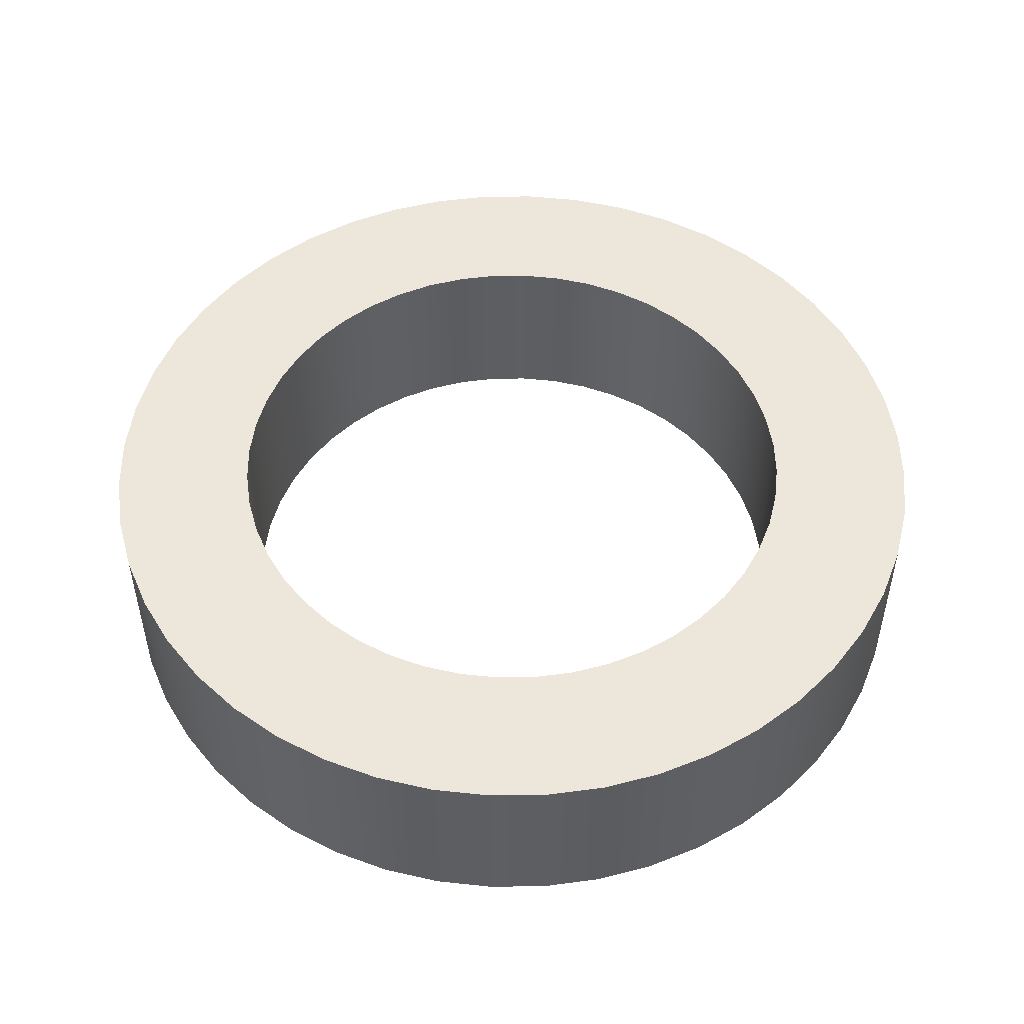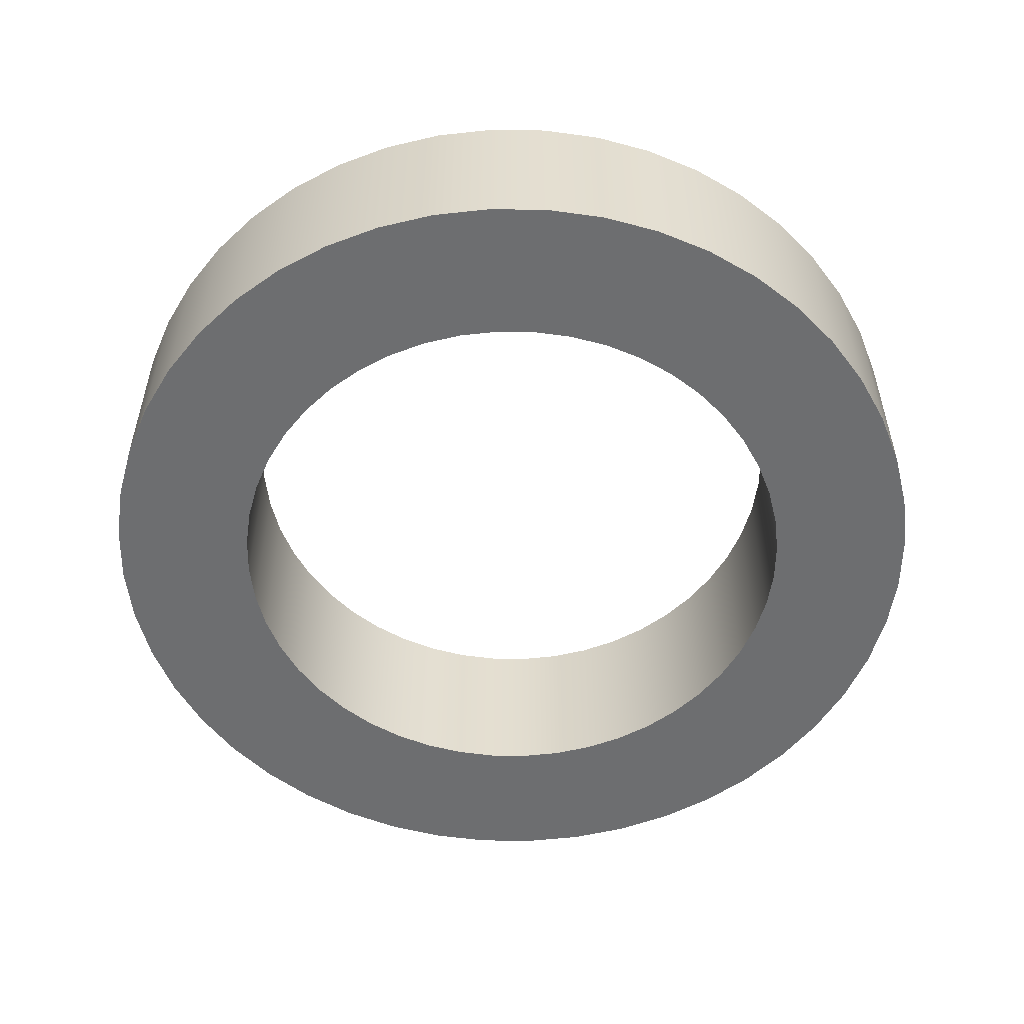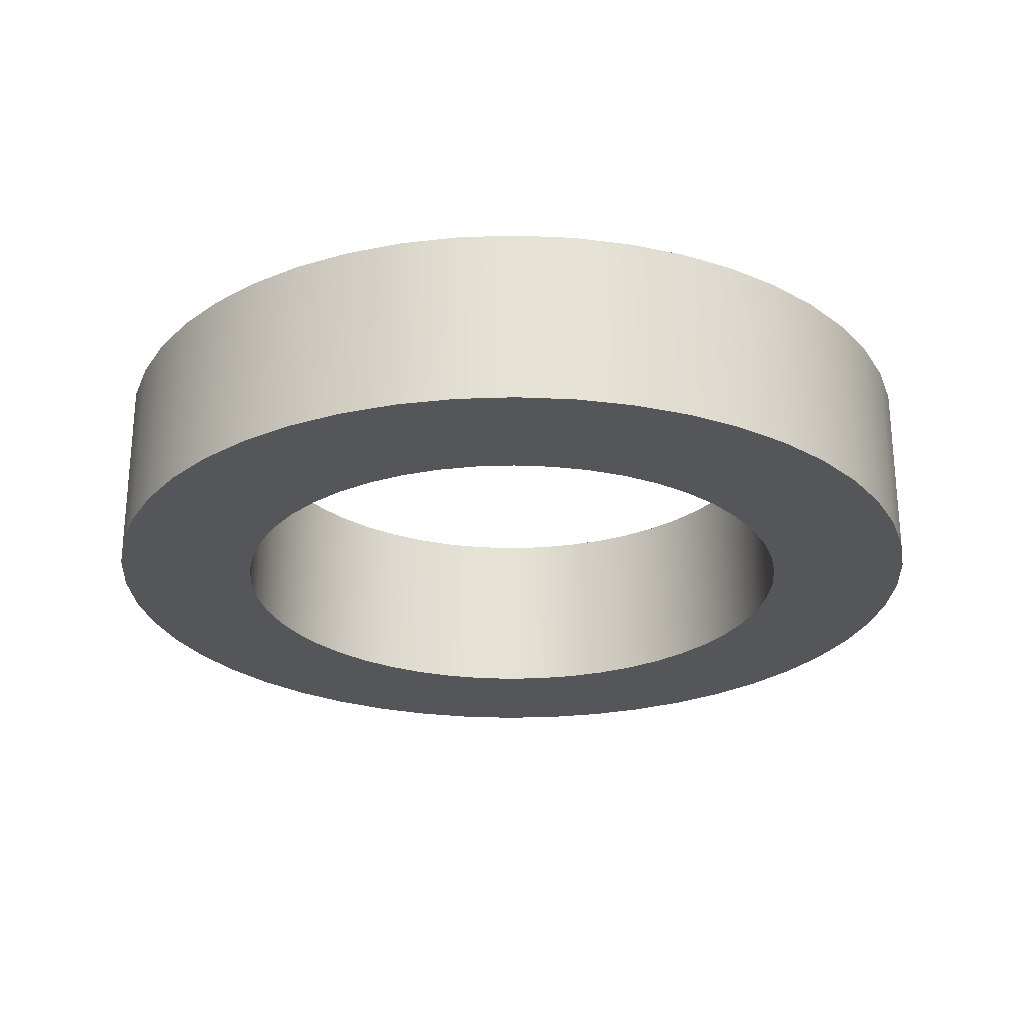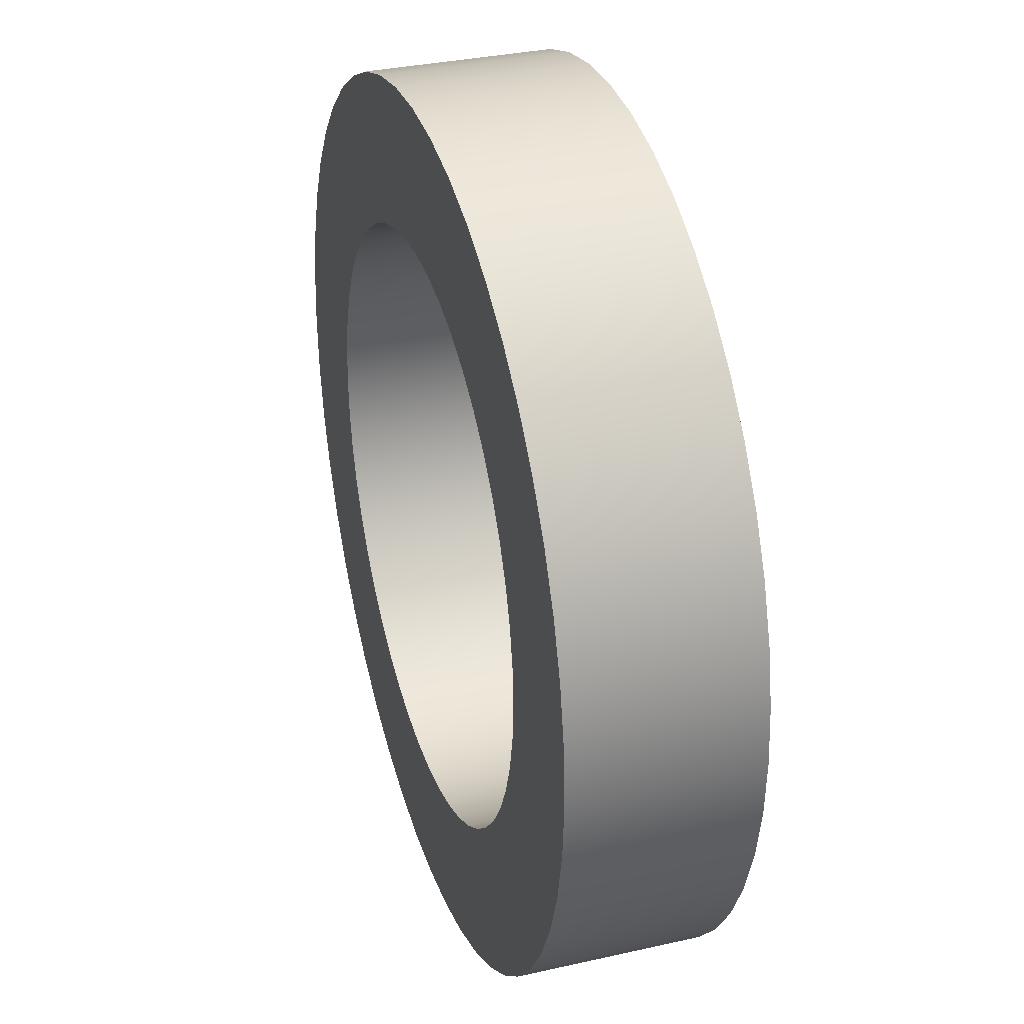
<metadata>
{"format":"obj","ext":"obj","renderer":"f3d","projection":"perspective","resolution":1024,"background":"white","views":[{"elev":50.6,"azim":32.9,"up":"+Z"},{"elev":-54.3,"azim":-79.6,"up":"+Z"},{"elev":-25.8,"azim":149.6,"up":"+Z"},{"elev":33.1,"azim":72.7,"up":"+Y"}]}
</metadata>
<code>
v -5.249e-07 11.93 -2.478
v 1.557 11.83 -2.478
v 1.557 11.83 2.478
v -5.265e-07 11.93 2.478
v 3.088 11.53 2.478
v 3.088 11.53 -2.478
v 4.566 11.02 2.478
v 4.566 11.02 -2.478
v 5.966 10.33 2.478
v 5.966 10.33 -2.478
v 7.264 9.467 2.478
v 7.264 9.467 -2.478
v 8.437 8.437 2.478
v 8.437 8.437 -2.478
v 9.467 7.264 2.478
v 9.467 7.264 -2.478
v 10.33 5.966 2.478
v 10.33 5.966 -2.478
v 11.02 4.566 2.478
v 11.02 4.566 -2.478
v 11.53 3.088 2.478
v 11.53 3.088 -2.478
v 11.83 1.557 2.478
v 11.83 1.557 -2.478
v 11.93 2.842e-06 2.478
v 11.93 2.84e-06 -2.478
v 11.83 -1.557 2.478
v 11.83 -1.557 -2.478
v 11.53 -3.088 2.478
v 11.53 -3.088 -2.478
v 11.02 -4.566 2.478
v 11.02 -4.566 -2.478
v 10.33 -5.966 2.478
v 10.33 -5.966 -2.478
v 9.467 -7.264 2.478
v 9.467 -7.264 -2.478
v 8.437 -8.437 2.478
v 8.437 -8.437 -2.478
v 7.264 -9.467 2.478
v 7.264 -9.467 -2.478
v 5.966 -10.33 2.478
v 5.966 -10.33 -2.478
v 4.566 -11.02 2.478
v 4.566 -11.02 -2.478
v 3.088 -11.53 2.478
v 3.088 -11.53 -2.478
v 1.557 -11.83 2.478
v 1.557 -11.83 -2.478
v 5.163e-06 -11.93 2.478
v 5.165e-06 -11.93 -2.478
v -1.557 -11.83 2.478
v -1.557 -11.83 -2.478
v -3.088 -11.53 2.478
v -3.088 -11.53 -2.478
v -4.566 -11.02 2.478
v -4.566 -11.02 -2.478
v -5.966 -10.33 2.478
v -5.966 -10.33 -2.478
v -7.264 -9.467 2.478
v -7.264 -9.467 -2.478
v -8.437 -8.437 2.478
v -8.437 -8.437 -2.478
v -9.467 -7.264 2.478
v -9.467 -7.264 -2.478
v -10.33 -5.966 2.478
v -10.33 -5.966 -2.478
v -11.02 -4.566 2.478
v -11.02 -4.566 -2.478
v -11.53 -3.088 2.478
v -11.53 -3.088 -2.478
v -11.83 -1.557 2.478
v -11.83 -1.557 -2.478
v -11.93 -7.495e-06 2.478
v -11.93 -7.496e-06 -2.478
v -11.83 1.557 2.478
v -11.83 1.557 -2.478
v -11.53 3.088 2.478
v -11.53 3.088 -2.478
v -11.02 4.566 2.478
v -11.02 4.566 -2.478
v -10.33 5.966 2.478
v -10.33 5.966 -2.478
v -9.467 7.264 2.478
v -9.467 7.264 -2.478
v -8.437 8.437 2.478
v -8.437 8.437 -2.478
v -7.264 9.467 2.478
v -7.264 9.467 -2.478
v -5.966 10.33 2.478
v -5.966 10.33 -2.478
v -4.566 11.02 2.478
v -4.566 11.02 -2.478
v -3.088 11.53 2.478
v -3.088 11.53 -2.478
v -1.557 11.83 2.478
v -1.557 11.83 -2.478
v -5.265e-07 11.93 2.478
v -5.249e-07 11.93 -2.478
v -5.265e-07 11.93 2.478
v 1.557 11.83 2.478
v 1.053 7.995 2.478
v -3.578e-07 8.064 2.478
v 2.087 7.789 2.478
v 3.088 11.53 2.478
v 3.086 7.45 2.478
v 4.566 11.02 2.478
v 4.032 6.983 2.478
v 5.966 10.33 2.478
v 4.909 6.397 2.478
v 7.264 9.467 2.478
v 5.702 5.702 2.478
v 8.437 8.437 2.478
v 6.397 4.909 2.478
v 9.467 7.264 2.478
v 6.983 4.032 2.478
v 10.33 5.966 2.478
v 7.45 3.086 2.478
v 11.02 4.566 2.478
v 7.789 2.087 2.478
v 11.53 3.088 2.478
v 7.995 1.053 2.478
v 11.83 1.557 2.478
v 8.064 1.932e-06 2.478
v 11.93 2.842e-06 2.478
v 7.995 -1.053 2.478
v 11.83 -1.557 2.478
v 7.789 -2.087 2.478
v 11.53 -3.088 2.478
v 7.45 -3.086 2.478
v 11.02 -4.566 2.478
v 6.983 -4.032 2.478
v 10.33 -5.966 2.478
v 6.397 -4.909 2.478
v 9.467 -7.264 2.478
v 5.702 -5.702 2.478
v 8.437 -8.437 2.478
v 4.909 -6.397 2.478
v 7.264 -9.467 2.478
v 4.032 -6.983 2.478
v 5.966 -10.33 2.478
v 3.086 -7.45 2.478
v 4.566 -11.02 2.478
v 2.087 -7.789 2.478
v 3.088 -11.53 2.478
v 1.053 -7.995 2.478
v 1.557 -11.83 2.478
v 3.487e-06 -8.064 2.478
v 5.163e-06 -11.93 2.478
v -1.053 -7.995 2.478
v -1.557 -11.83 2.478
v -2.087 -7.789 2.478
v -3.088 -11.53 2.478
v -3.086 -7.45 2.478
v -4.566 -11.02 2.478
v -4.032 -6.983 2.478
v -5.966 -10.33 2.478
v -4.909 -6.397 2.478
v -7.264 -9.467 2.478
v -5.702 -5.702 2.478
v -8.437 -8.437 2.478
v -6.397 -4.909 2.478
v -9.467 -7.264 2.478
v -6.983 -4.032 2.478
v -10.33 -5.966 2.478
v -7.45 -3.086 2.478
v -11.02 -4.566 2.478
v -7.789 -2.087 2.478
v -11.53 -3.088 2.478
v -7.995 -1.053 2.478
v -11.83 -1.557 2.478
v -8.064 -5.053e-06 2.478
v -11.93 -7.495e-06 2.478
v -7.995 1.053 2.478
v -11.83 1.557 2.478
v -7.789 2.087 2.478
v -11.53 3.088 2.478
v -7.45 3.086 2.478
v -11.02 4.566 2.478
v -6.983 4.032 2.478
v -10.33 5.966 2.478
v -6.397 4.909 2.478
v -9.467 7.264 2.478
v -5.702 5.702 2.478
v -8.437 8.437 2.478
v -4.909 6.397 2.478
v -7.264 9.467 2.478
v -4.032 6.983 2.478
v -5.966 10.33 2.478
v -3.086 7.45 2.478
v -4.566 11.02 2.478
v -2.087 7.789 2.478
v -3.088 11.53 2.478
v -1.053 7.995 2.478
v -1.557 11.83 2.478
v -3.578e-07 8.064 2.478
v -5.265e-07 11.93 2.478
v -3.578e-07 8.064 2.478
v 1.053 7.995 2.478
v 1.053 7.995 -2.478
v -3.578e-07 8.064 -2.478
v 2.087 7.789 -2.478
v 2.087 7.789 2.478
v 3.086 7.45 -2.478
v 3.086 7.45 2.478
v 4.032 6.983 -2.478
v 4.032 6.983 2.478
v 4.909 6.397 -2.478
v 4.909 6.397 2.478
v 5.702 5.702 -2.478
v 5.702 5.702 2.478
v 6.397 4.909 -2.478
v 6.397 4.909 2.478
v 6.983 4.032 -2.478
v 6.983 4.032 2.478
v 7.45 3.086 -2.478
v 7.45 3.086 2.478
v 7.789 2.087 -2.478
v 7.789 2.087 2.478
v 7.995 1.053 -2.478
v 7.995 1.053 2.478
v 8.064 1.928e-06 -2.478
v 8.064 1.932e-06 2.478
v 7.995 -1.053 -2.478
v 7.995 -1.053 2.478
v 7.789 -2.087 -2.478
v 7.789 -2.087 2.478
v 7.45 -3.086 -2.478
v 7.45 -3.086 2.478
v 6.983 -4.032 -2.478
v 6.983 -4.032 2.478
v 6.397 -4.909 -2.478
v 6.397 -4.909 2.478
v 5.702 -5.702 -2.478
v 5.702 -5.702 2.478
v 4.909 -6.397 -2.478
v 4.909 -6.397 2.478
v 4.032 -6.983 -2.478
v 4.032 -6.983 2.478
v 3.086 -7.45 -2.478
v 3.086 -7.45 2.478
v 2.087 -7.789 -2.478
v 2.087 -7.789 2.478
v 1.053 -7.995 -2.478
v 1.053 -7.995 2.478
v 3.487e-06 -8.064 -2.478
v 3.487e-06 -8.064 2.478
v -1.053 -7.995 -2.478
v -1.053 -7.995 2.478
v -2.087 -7.789 -2.478
v -2.087 -7.789 2.478
v -3.086 -7.45 -2.478
v -3.086 -7.45 2.478
v -4.032 -6.983 -2.478
v -4.032 -6.983 2.478
v -4.909 -6.397 -2.478
v -4.909 -6.397 2.478
v -5.702 -5.702 -2.478
v -5.702 -5.702 2.478
v -6.397 -4.909 -2.478
v -6.397 -4.909 2.478
v -6.983 -4.032 -2.478
v -6.983 -4.032 2.478
v -7.45 -3.086 -2.478
v -7.45 -3.086 2.478
v -7.789 -2.087 -2.478
v -7.789 -2.087 2.478
v -7.995 -1.053 -2.478
v -7.995 -1.053 2.478
v -8.064 -5.058e-06 -2.478
v -8.064 -5.053e-06 2.478
v -7.995 1.053 -2.478
v -7.995 1.053 2.478
v -7.789 2.087 -2.478
v -7.789 2.087 2.478
v -7.45 3.086 -2.478
v -7.45 3.086 2.478
v -6.983 4.032 -2.478
v -6.983 4.032 2.478
v -6.397 4.909 -2.478
v -6.397 4.909 2.478
v -5.702 5.702 -2.478
v -5.702 5.702 2.478
v -4.909 6.397 -2.478
v -4.909 6.397 2.478
v -4.032 6.983 -2.478
v -4.032 6.983 2.478
v -3.086 7.45 -2.478
v -3.086 7.45 2.478
v -2.087 7.789 -2.478
v -2.087 7.789 2.478
v -1.053 7.995 -2.478
v -1.053 7.995 2.478
v -3.578e-07 8.064 -2.478
v -3.578e-07 8.064 2.478
v -3.578e-07 8.064 -2.478
v 1.053 7.995 -2.478
v 1.557 11.83 -2.478
v -5.249e-07 11.93 -2.478
v 3.088 11.53 -2.478
v 2.087 7.789 -2.478
v 4.566 11.02 -2.478
v 3.086 7.45 -2.478
v 5.966 10.33 -2.478
v 4.032 6.983 -2.478
v 7.264 9.467 -2.478
v 4.909 6.397 -2.478
v 8.437 8.437 -2.478
v 5.702 5.702 -2.478
v 9.467 7.264 -2.478
v 6.397 4.909 -2.478
v 10.33 5.966 -2.478
v 6.983 4.032 -2.478
v 11.02 4.566 -2.478
v 7.45 3.086 -2.478
v 11.53 3.088 -2.478
v 7.789 2.087 -2.478
v 11.83 1.557 -2.478
v 7.995 1.053 -2.478
v 11.93 2.84e-06 -2.478
v 8.064 1.928e-06 -2.478
v 11.83 -1.557 -2.478
v 7.995 -1.053 -2.478
v 11.53 -3.088 -2.478
v 7.789 -2.087 -2.478
v 11.02 -4.566 -2.478
v 7.45 -3.086 -2.478
v 10.33 -5.966 -2.478
v 6.983 -4.032 -2.478
v 9.467 -7.264 -2.478
v 6.397 -4.909 -2.478
v 8.437 -8.437 -2.478
v 5.702 -5.702 -2.478
v 7.264 -9.467 -2.478
v 4.909 -6.397 -2.478
v 5.966 -10.33 -2.478
v 4.032 -6.983 -2.478
v 4.566 -11.02 -2.478
v 3.086 -7.45 -2.478
v 3.088 -11.53 -2.478
v 2.087 -7.789 -2.478
v 1.557 -11.83 -2.478
v 1.053 -7.995 -2.478
v 5.165e-06 -11.93 -2.478
v 3.487e-06 -8.064 -2.478
v -1.557 -11.83 -2.478
v -1.053 -7.995 -2.478
v -3.088 -11.53 -2.478
v -2.087 -7.789 -2.478
v -4.566 -11.02 -2.478
v -3.086 -7.45 -2.478
v -5.966 -10.33 -2.478
v -4.032 -6.983 -2.478
v -7.264 -9.467 -2.478
v -4.909 -6.397 -2.478
v -8.437 -8.437 -2.478
v -5.702 -5.702 -2.478
v -9.467 -7.264 -2.478
v -6.397 -4.909 -2.478
v -10.33 -5.966 -2.478
v -6.983 -4.032 -2.478
v -11.02 -4.566 -2.478
v -7.45 -3.086 -2.478
v -11.53 -3.088 -2.478
v -7.789 -2.087 -2.478
v -11.83 -1.557 -2.478
v -7.995 -1.053 -2.478
v -11.93 -7.496e-06 -2.478
v -8.064 -5.058e-06 -2.478
v -11.83 1.557 -2.478
v -7.995 1.053 -2.478
v -11.53 3.088 -2.478
v -7.789 2.087 -2.478
v -11.02 4.566 -2.478
v -7.45 3.086 -2.478
v -10.33 5.966 -2.478
v -6.983 4.032 -2.478
v -9.467 7.264 -2.478
v -6.397 4.909 -2.478
v -8.437 8.437 -2.478
v -5.702 5.702 -2.478
v -7.264 9.467 -2.478
v -4.909 6.397 -2.478
v -5.966 10.33 -2.478
v -4.032 6.983 -2.478
v -4.566 11.02 -2.478
v -3.086 7.45 -2.478
v -3.088 11.53 -2.478
v -2.087 7.789 -2.478
v -1.557 11.83 -2.478
v -1.053 7.995 -2.478
v -5.249e-07 11.93 -2.478
v -3.578e-07 8.064 -2.478
g Tube001
f 1 3 2
f 1 4 3
f 2 3 5
f 2 5 6
f 6 5 7
f 6 7 8
f 8 7 9
f 8 9 10
f 10 9 11
f 10 11 12
f 12 11 13
f 12 13 14
f 14 13 15
f 14 15 16
f 16 15 17
f 16 17 18
f 18 17 19
f 18 19 20
f 20 19 21
f 20 21 22
f 22 21 23
f 22 23 24
f 24 23 25
f 24 25 26
f 26 25 27
f 26 27 28
f 28 27 29
f 28 29 30
f 30 29 31
f 30 31 32
f 32 31 33
f 32 33 34
f 34 33 35
f 34 35 36
f 36 35 37
f 36 37 38
f 38 37 39
f 38 39 40
f 40 39 41
f 40 41 42
f 42 41 43
f 42 43 44
f 44 43 45
f 44 45 46
f 46 45 47
f 46 47 48
f 48 47 49
f 48 49 50
f 50 49 51
f 50 51 52
f 52 51 53
f 52 53 54
f 54 53 55
f 54 55 56
f 56 55 57
f 56 57 58
f 58 57 59
f 58 59 60
f 60 59 61
f 60 61 62
f 62 61 63
f 62 63 64
f 64 63 65
f 64 65 66
f 66 65 67
f 66 67 68
f 68 67 69
f 68 69 70
f 70 69 71
f 70 71 72
f 72 71 73
f 72 73 74
f 74 73 75
f 74 75 76
f 76 75 77
f 76 77 78
f 78 77 79
f 78 79 80
f 80 79 81
f 80 81 82
f 82 81 83
f 82 83 84
f 84 83 85
f 84 85 86
f 86 85 87
f 86 87 88
f 88 87 89
f 88 89 90
f 90 89 91
f 90 91 92
f 92 91 93
f 92 93 94
f 94 93 95
f 94 95 96
f 96 95 97
f 96 97 98
f 99 101 100
f 99 102 101
f 100 101 103
f 100 103 104
f 104 103 105
f 104 105 106
f 106 105 107
f 106 107 108
f 108 107 109
f 108 109 110
f 110 109 111
f 110 111 112
f 112 111 113
f 112 113 114
f 114 113 115
f 114 115 116
f 116 115 117
f 116 117 118
f 118 117 119
f 118 119 120
f 120 119 121
f 120 121 122
f 122 121 123
f 122 123 124
f 124 123 125
f 124 125 126
f 126 125 127
f 126 127 128
f 128 127 129
f 128 129 130
f 130 129 131
f 130 131 132
f 132 131 133
f 132 133 134
f 134 133 135
f 134 135 136
f 136 135 137
f 136 137 138
f 138 137 139
f 138 139 140
f 140 139 141
f 140 141 142
f 142 141 143
f 142 143 144
f 144 143 145
f 144 145 146
f 146 145 147
f 146 147 148
f 148 147 149
f 148 149 150
f 150 149 151
f 150 151 152
f 152 151 153
f 152 153 154
f 154 153 155
f 154 155 156
f 156 155 157
f 156 157 158
f 158 157 159
f 158 159 160
f 160 159 161
f 160 161 162
f 162 161 163
f 162 163 164
f 164 163 165
f 164 165 166
f 166 165 167
f 166 167 168
f 168 167 169
f 168 169 170
f 170 169 171
f 170 171 172
f 172 171 173
f 172 173 174
f 174 173 175
f 174 175 176
f 176 175 177
f 176 177 178
f 178 177 179
f 178 179 180
f 180 179 181
f 180 181 182
f 182 181 183
f 182 183 184
f 184 183 185
f 184 185 186
f 186 185 187
f 186 187 188
f 188 187 189
f 188 189 190
f 190 189 191
f 190 191 192
f 192 191 193
f 192 193 194
f 194 193 195
f 194 195 196
f 197 199 198
f 197 200 199
f 198 199 201
f 198 201 202
f 202 201 203
f 202 203 204
f 204 203 205
f 204 205 206
f 206 205 207
f 206 207 208
f 208 207 209
f 208 209 210
f 210 209 211
f 210 211 212
f 212 211 213
f 212 213 214
f 214 213 215
f 214 215 216
f 216 215 217
f 216 217 218
f 218 217 219
f 218 219 220
f 220 219 221
f 220 221 222
f 222 221 223
f 222 223 224
f 224 223 225
f 224 225 226
f 226 225 227
f 226 227 228
f 228 227 229
f 228 229 230
f 230 229 231
f 230 231 232
f 232 231 233
f 232 233 234
f 234 233 235
f 234 235 236
f 236 235 237
f 236 237 238
f 238 237 239
f 238 239 240
f 240 239 241
f 240 241 242
f 242 241 243
f 242 243 244
f 244 243 245
f 244 245 246
f 246 245 247
f 246 247 248
f 248 247 249
f 248 249 250
f 250 249 251
f 250 251 252
f 252 251 253
f 252 253 254
f 254 253 255
f 254 255 256
f 256 255 257
f 256 257 258
f 258 257 259
f 258 259 260
f 260 259 261
f 260 261 262
f 262 261 263
f 262 263 264
f 264 263 265
f 264 265 266
f 266 265 267
f 266 267 268
f 268 267 269
f 268 269 270
f 270 269 271
f 270 271 272
f 272 271 273
f 272 273 274
f 274 273 275
f 274 275 276
f 276 275 277
f 276 277 278
f 278 277 279
f 278 279 280
f 280 279 281
f 280 281 282
f 282 281 283
f 282 283 284
f 284 283 285
f 284 285 286
f 286 285 287
f 286 287 288
f 288 287 289
f 288 289 290
f 290 289 291
f 290 291 292
f 292 291 293
f 292 293 294
f 295 297 296
f 295 298 297
f 296 297 299
f 296 299 300
f 300 299 301
f 300 301 302
f 302 301 303
f 302 303 304
f 304 303 305
f 304 305 306
f 306 305 307
f 306 307 308
f 308 307 309
f 308 309 310
f 310 309 311
f 310 311 312
f 312 311 313
f 312 313 314
f 314 313 315
f 314 315 316
f 316 315 317
f 316 317 318
f 318 317 319
f 318 319 320
f 320 319 321
f 320 321 322
f 322 321 323
f 322 323 324
f 324 323 325
f 324 325 326
f 326 325 327
f 326 327 328
f 328 327 329
f 328 329 330
f 330 329 331
f 330 331 332
f 332 331 333
f 332 333 334
f 334 333 335
f 334 335 336
f 336 335 337
f 336 337 338
f 338 337 339
f 338 339 340
f 340 339 341
f 340 341 342
f 342 341 343
f 342 343 344
f 344 343 345
f 344 345 346
f 346 345 347
f 346 347 348
f 348 347 349
f 348 349 350
f 350 349 351
f 350 351 352
f 352 351 353
f 352 353 354
f 354 353 355
f 354 355 356
f 356 355 357
f 356 357 358
f 358 357 359
f 358 359 360
f 360 359 361
f 360 361 362
f 362 361 363
f 362 363 364
f 364 363 365
f 364 365 366
f 366 365 367
f 366 367 368
f 368 367 369
f 368 369 370
f 370 369 371
f 370 371 372
f 372 371 373
f 372 373 374
f 374 373 375
f 374 375 376
f 376 375 377
f 376 377 378
f 378 377 379
f 378 379 380
f 380 379 381
f 380 381 382
f 382 381 383
f 382 383 384
f 384 383 385
f 384 385 386
f 386 385 387
f 386 387 388
f 388 387 389
f 388 389 390
f 390 389 391
f 390 391 392

</code>
